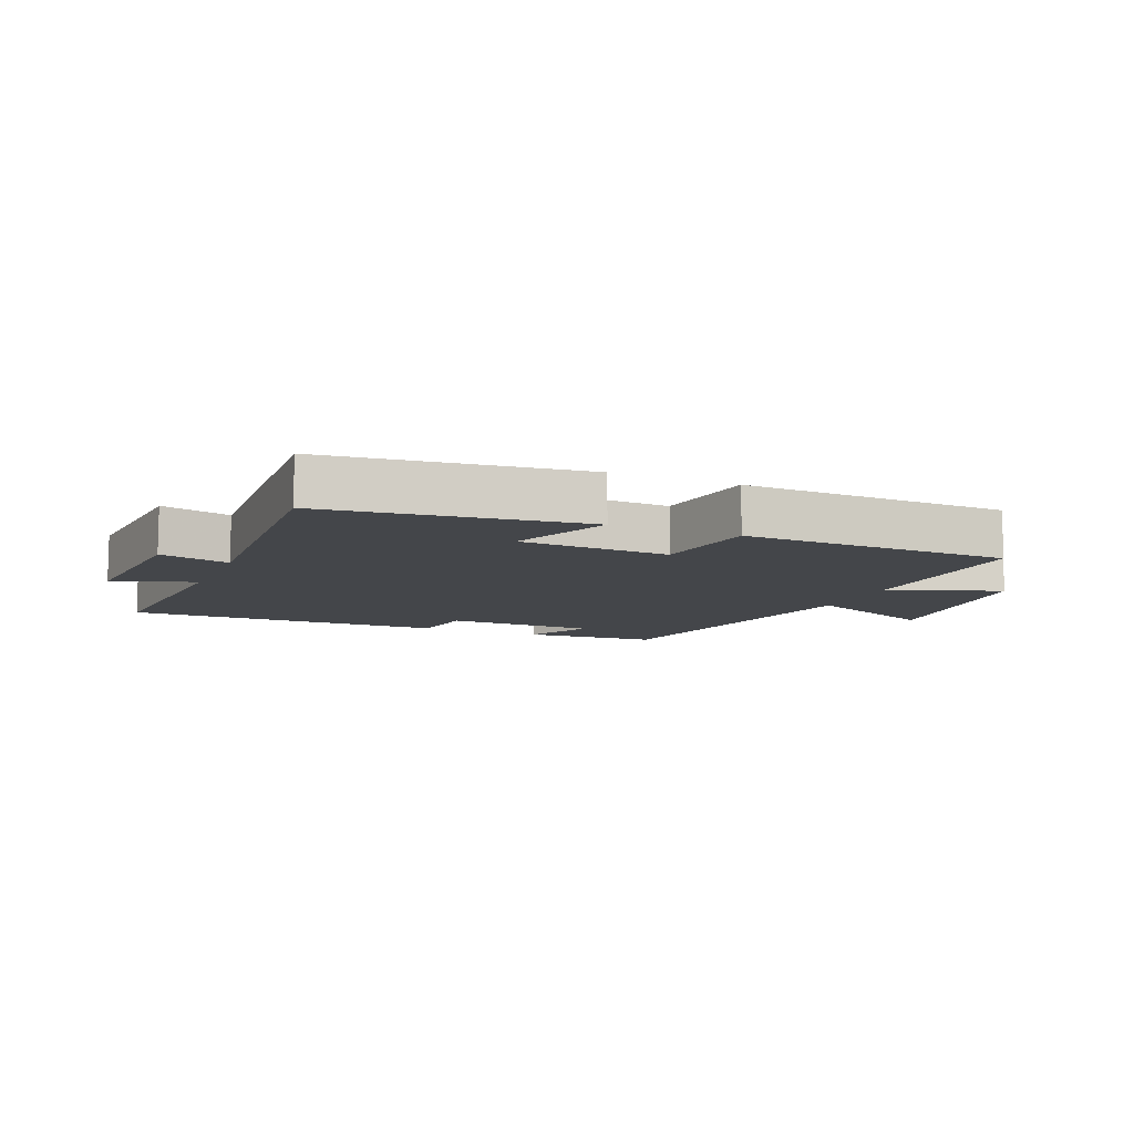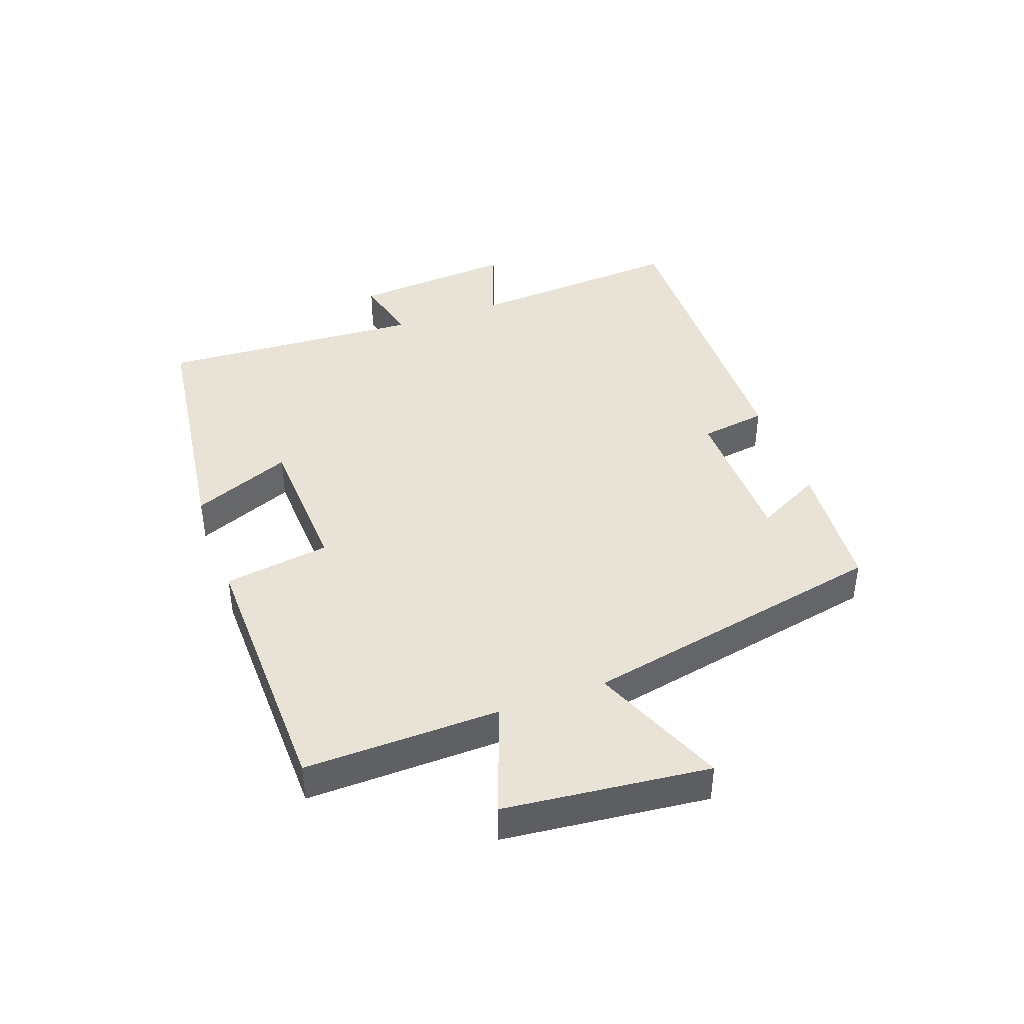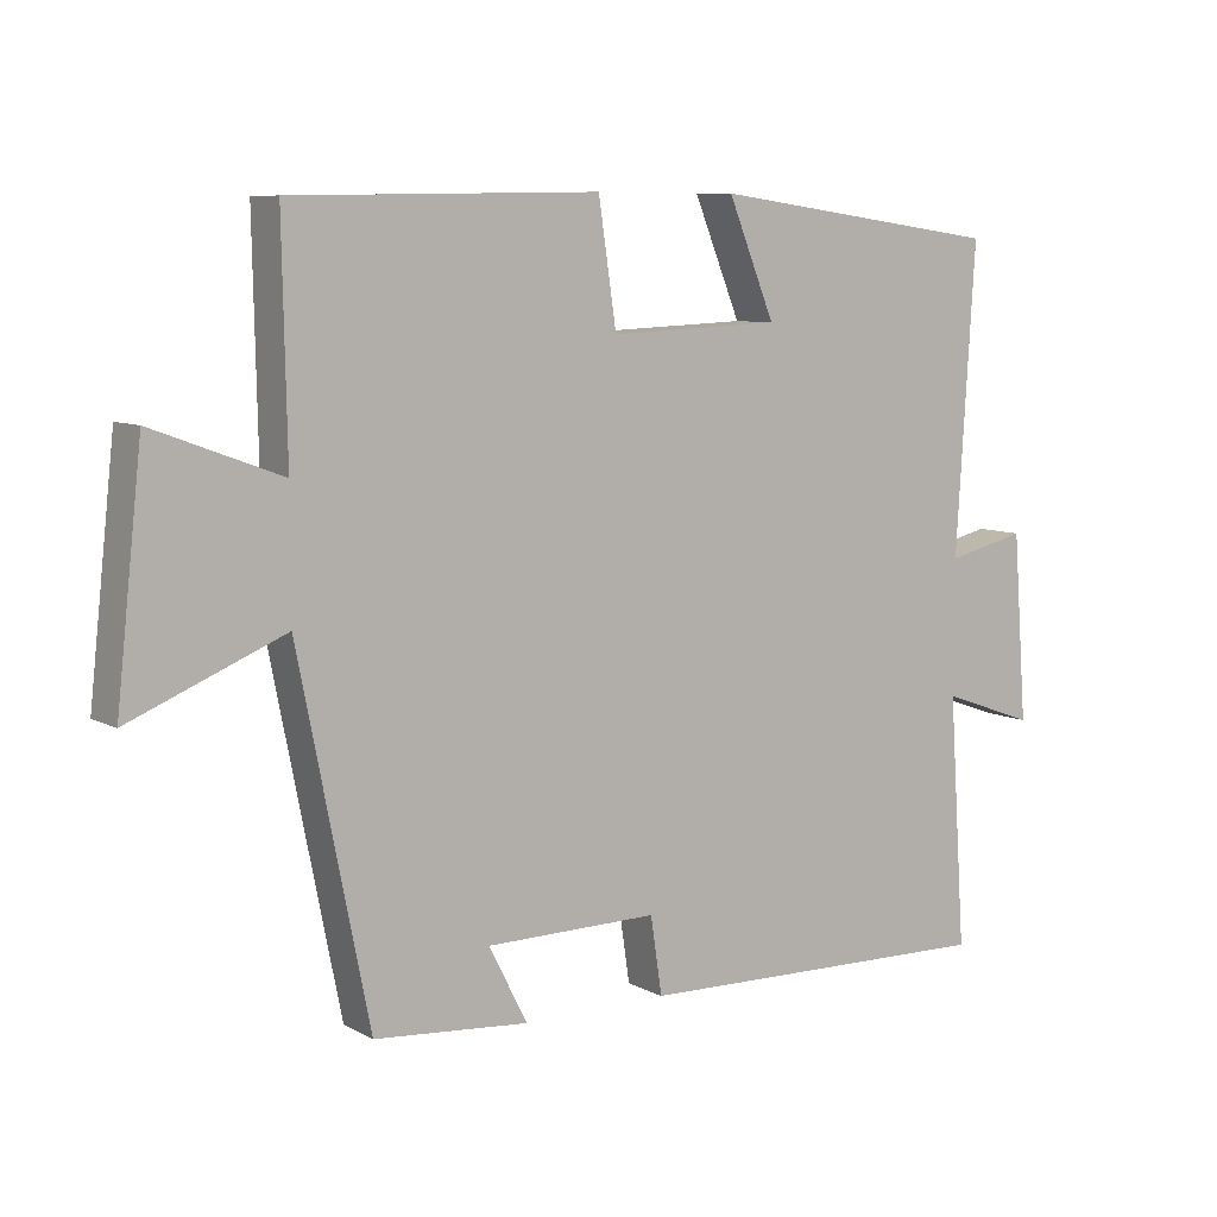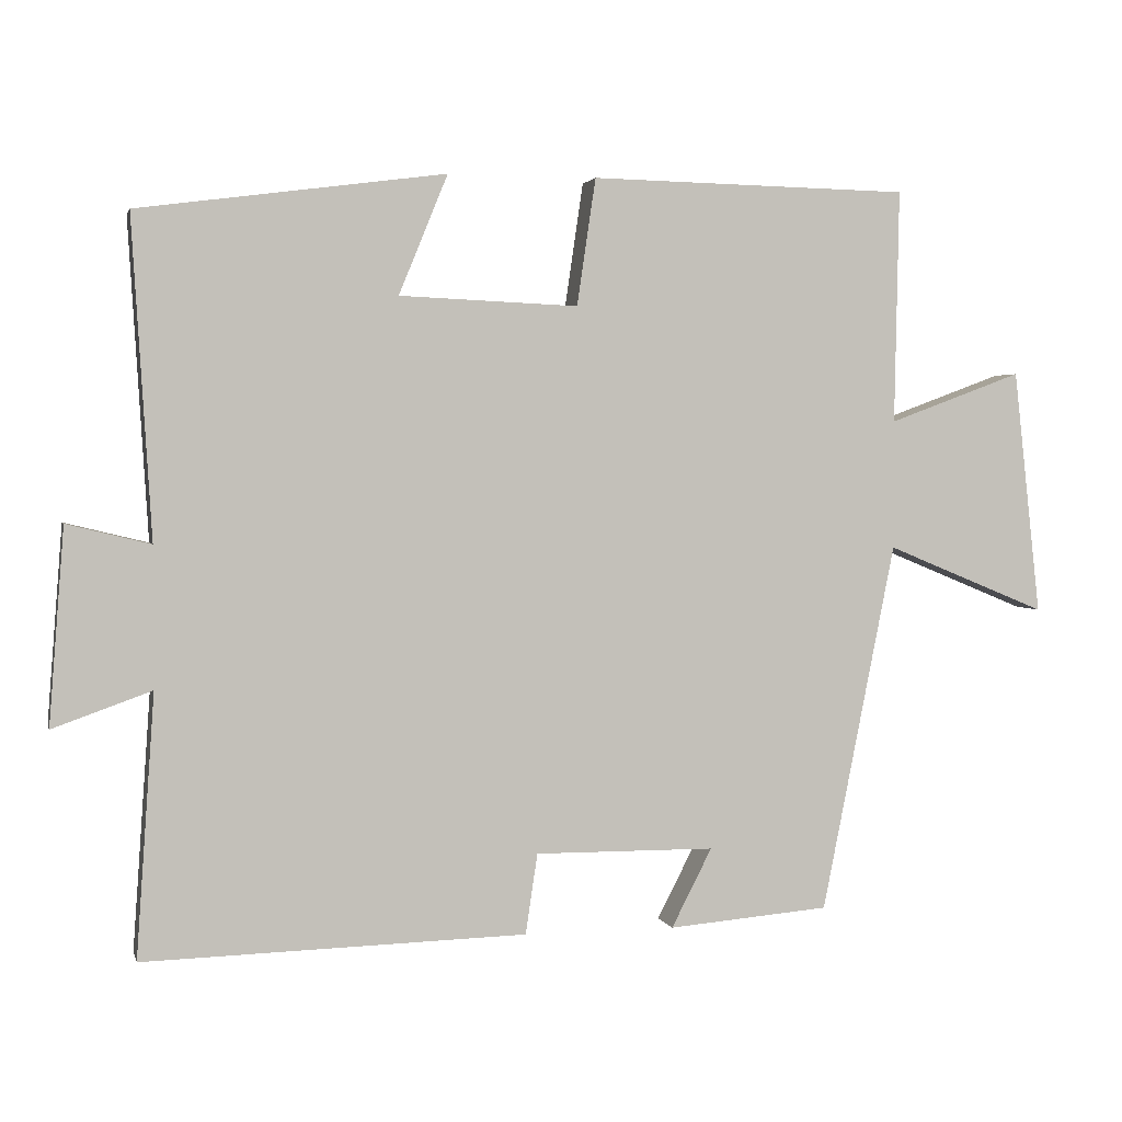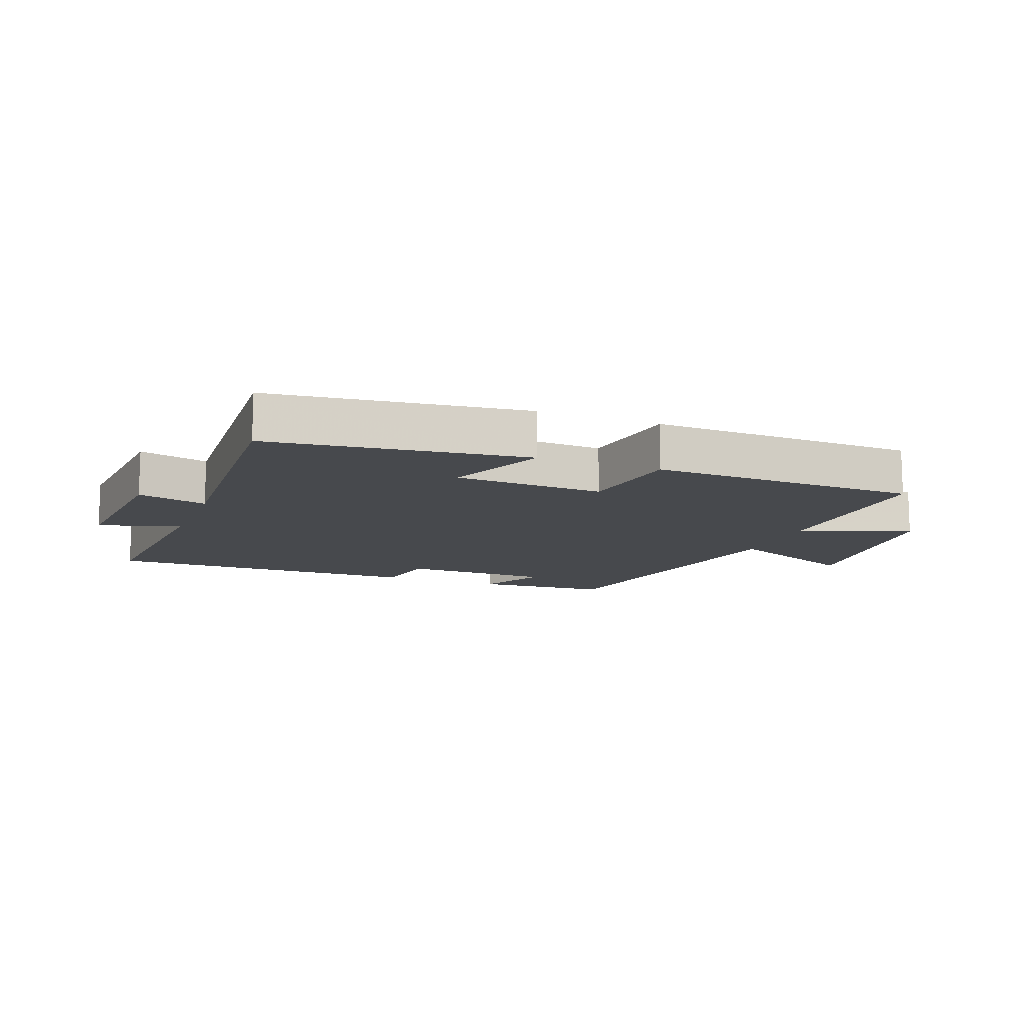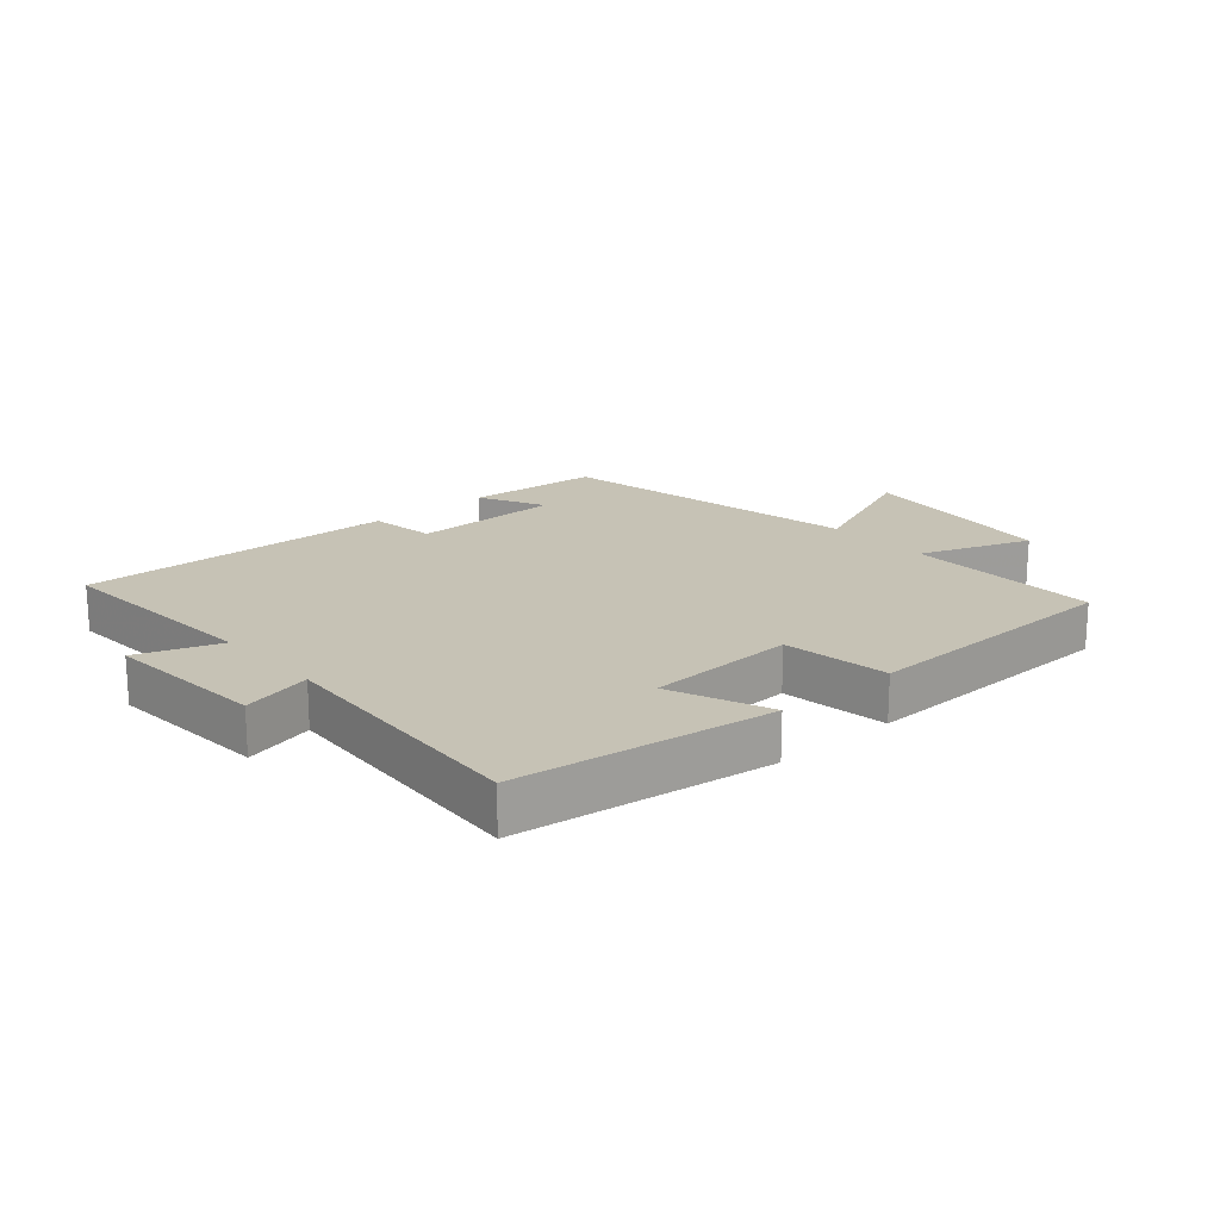
<metadata>
{"format":"obj","ext":"obj","renderer":"f3d","projection":"perspective","resolution":1024,"background":"white","views":[{"elev":-9.8,"azim":-23.2,"up":"+Y"},{"elev":41.7,"azim":70.0,"up":"+Y"},{"elev":8.0,"azim":145.0,"up":"+Z"},{"elev":2.3,"azim":-13.4,"up":"+Z"},{"elev":-12.3,"azim":-21.4,"up":"+Y"},{"elev":18.9,"azim":-41.2,"up":"+Y"}]}
</metadata>
<code>
v 0.402 0.07 -0.482
v 0.187 0.07 -0.5
v 0.241 0.07 -0.395
v 0.001 0.07 -0.393
v -0.015 0.07 -0.5
v -0.524 0.07 -0.513
v -0.5 0.07 -0.165
v -0.631 0.07 -0.212
v -0.611 0.07 0.048
v -0.5 0.07 0.021
v -0.526 0.07 0.445
v -0.118 0.07 0.5
v -0.183 0.07 0.341
v 0.055 0.07 0.331
v 0.08 0.07 0.5
v 0.506 0.07 0.492
v 0.5 0.07 0.181
v 0.678 0.07 0.247
v 0.714 0.07 -0.079
v 0.5 0.07 0.009
v 0.402 0 -0.482
v 0.187 0 -0.5
v 0.241 0 -0.395
v 0.001 0 -0.393
v -0.015 0 -0.5
v -0.524 0 -0.513
v -0.5 0 -0.165
v -0.631 0 -0.212
v -0.611 0 0.048
v -0.5 0 0.021
v -0.526 0 0.445
v -0.118 0 0.5
v -0.183 0 0.341
v 0.055 0 0.331
v 0.08 0 0.5
v 0.506 0 0.492
v 0.5 0 0.181
v 0.678 0 0.247
v 0.714 0 -0.079
v 0.5 0 0.009
f 17 18 19 20
f 17 20 1
f 16 17 1
f 15 16 1
f 14 15 1
f 13 14 1
f 10 11 12 13
f 10 13 1
f 7 8 9 10
f 4 5 6 7
f 3 4 7 10
f 1 2 3
f 1 3 10
f 40 39 38 37
f 21 40 37
f 21 37 36
f 21 36 35
f 21 35 34
f 21 34 33
f 33 32 31 30
f 21 33 30
f 30 29 28 27
f 27 26 25 24
f 30 27 24 23
f 23 22 21
f 30 23 21
f 1 21 22 2
f 2 22 23 3
f 3 23 24 4
f 4 24 25 5
f 5 25 26 6
f 6 26 27 7
f 7 27 28 8
f 8 28 29 9
f 9 29 30 10
f 10 30 31 11
f 11 31 32 12
f 12 32 33 13
f 13 33 34 14
f 14 34 35 15
f 15 35 36 16
f 16 36 37 17
f 17 37 38 18
f 18 38 39 19
f 19 39 40 20
f 20 40 21 1

</code>
